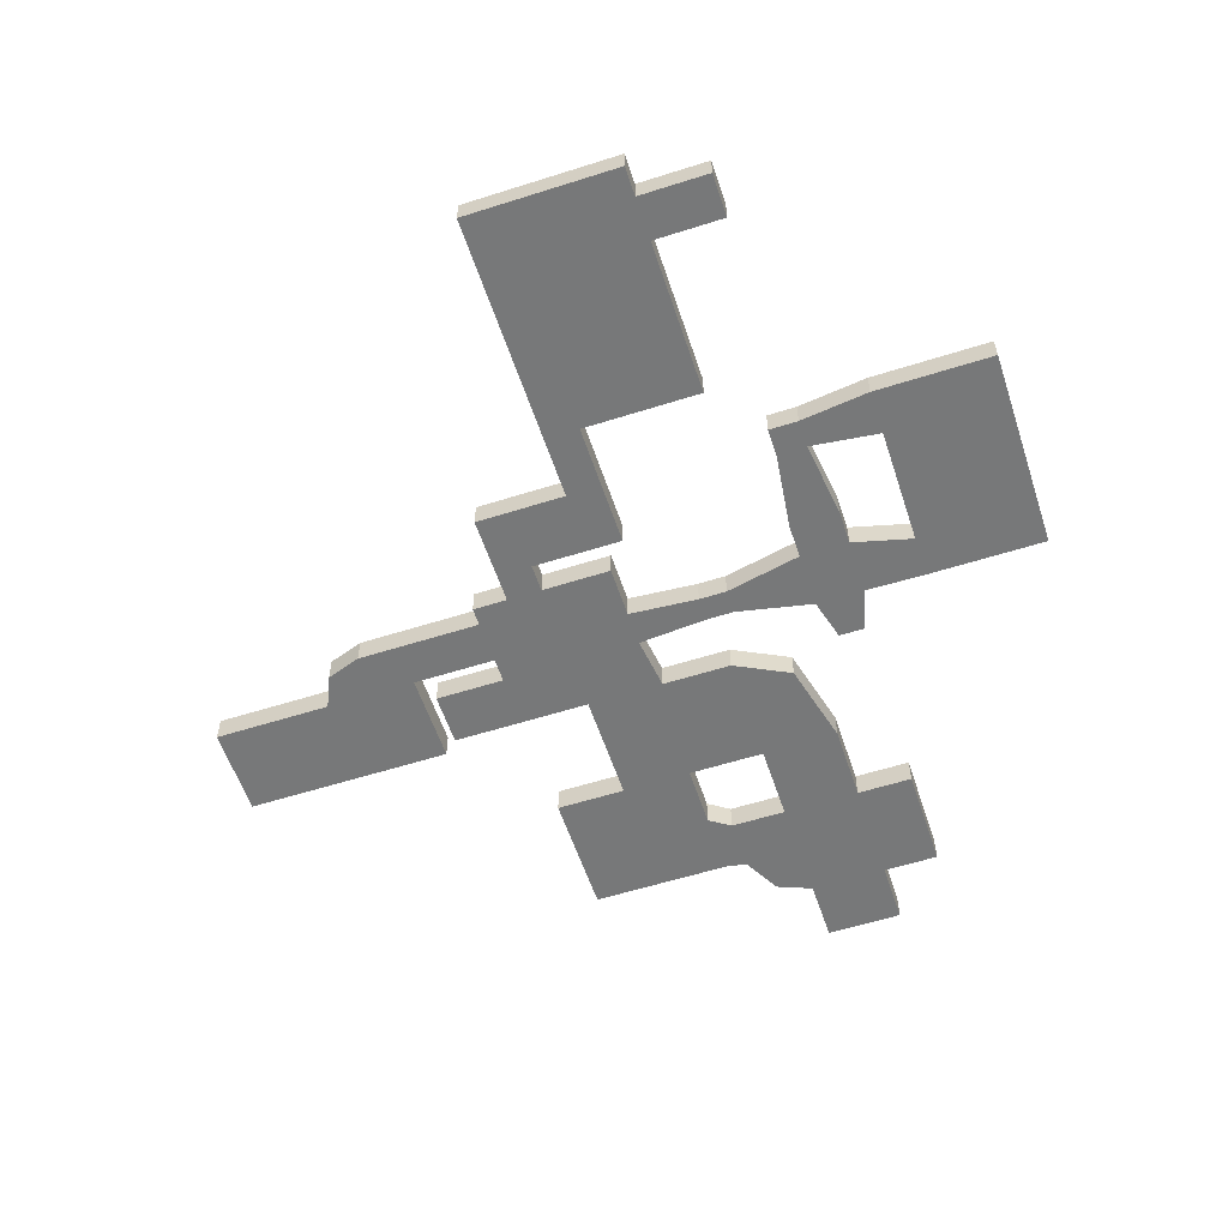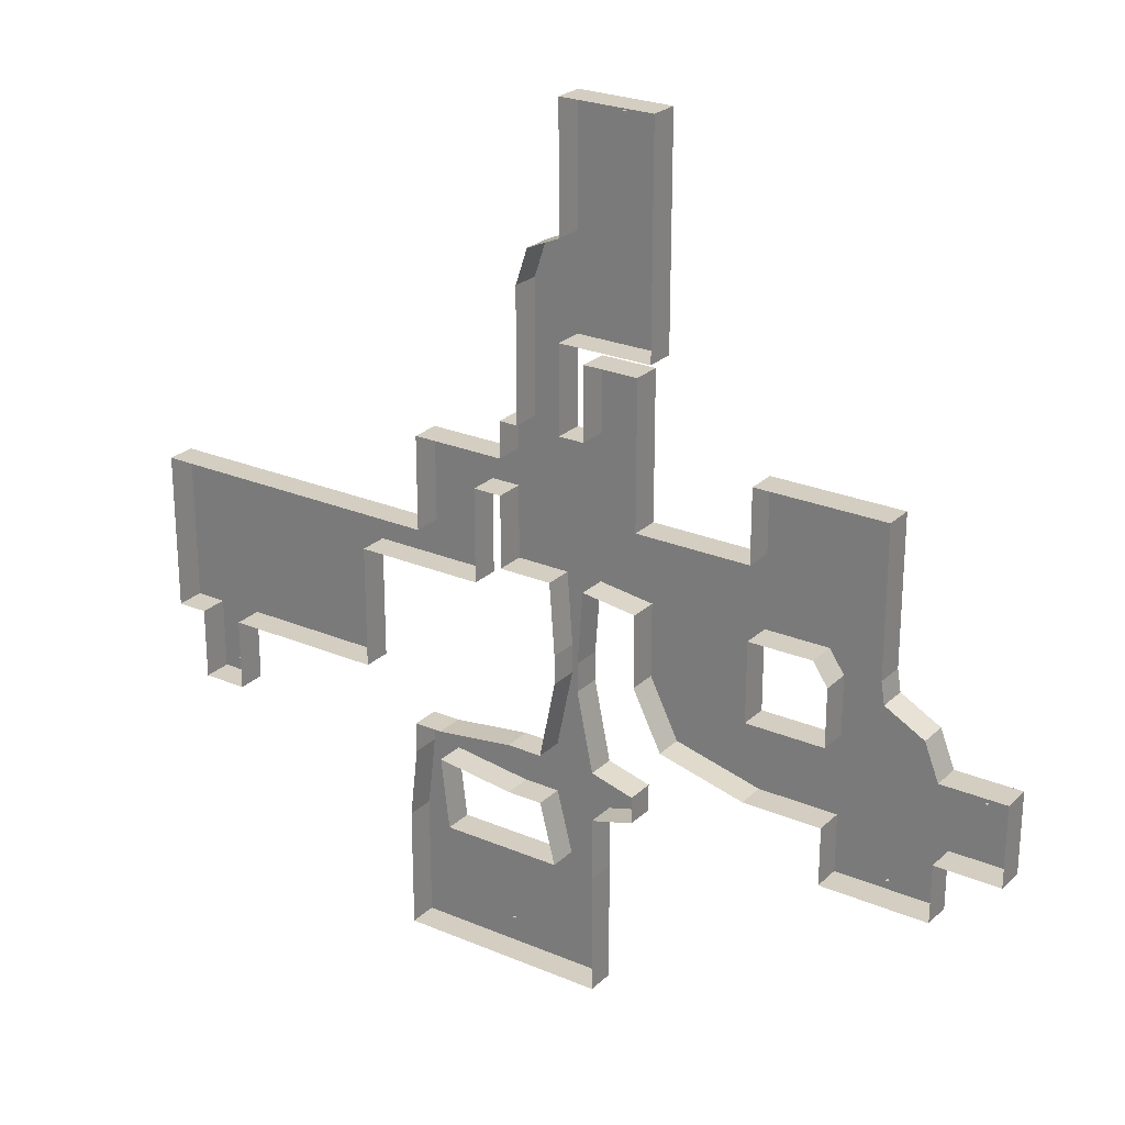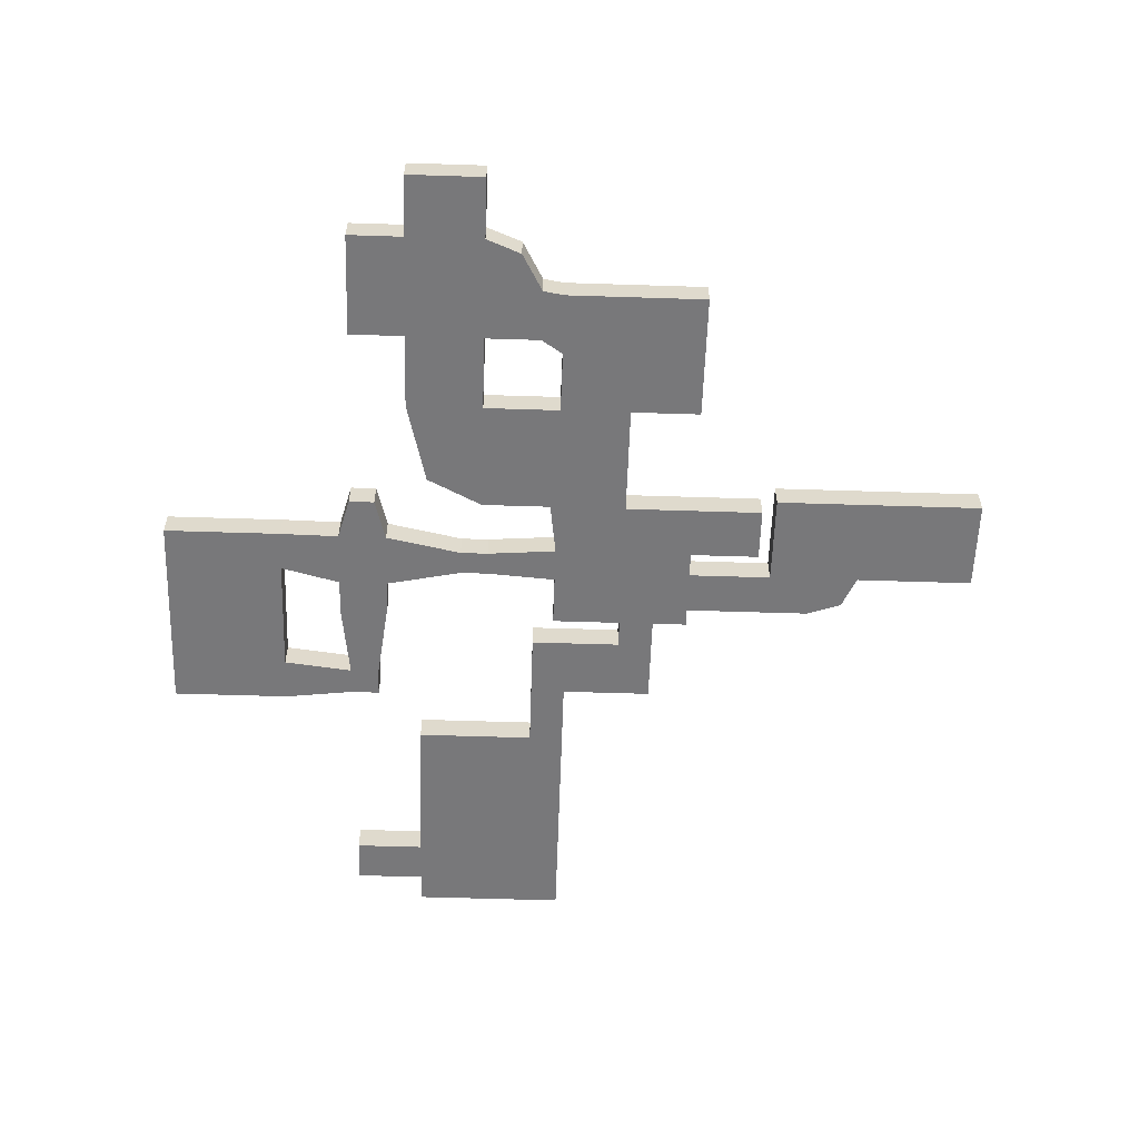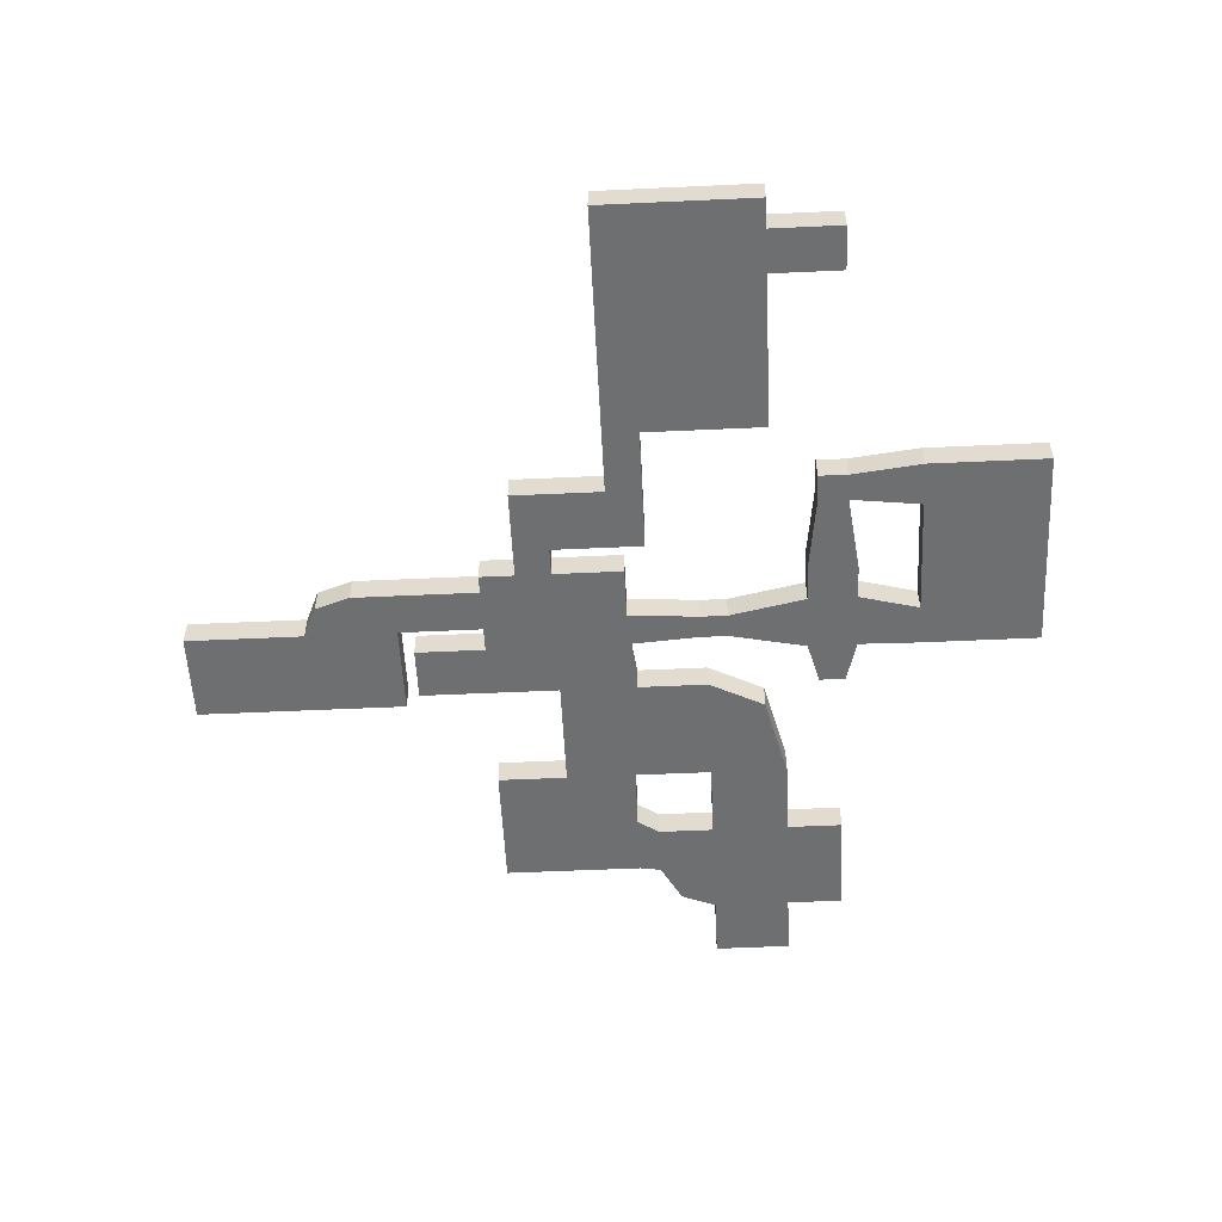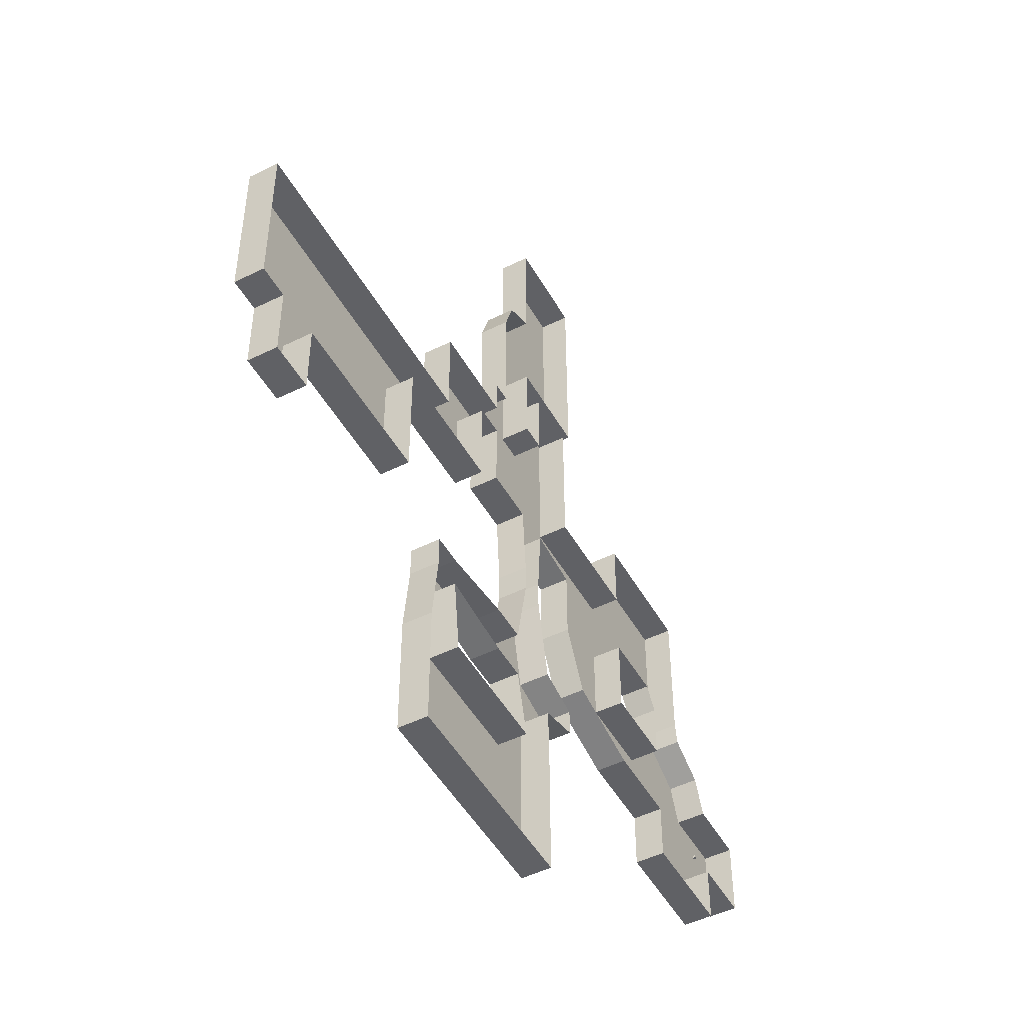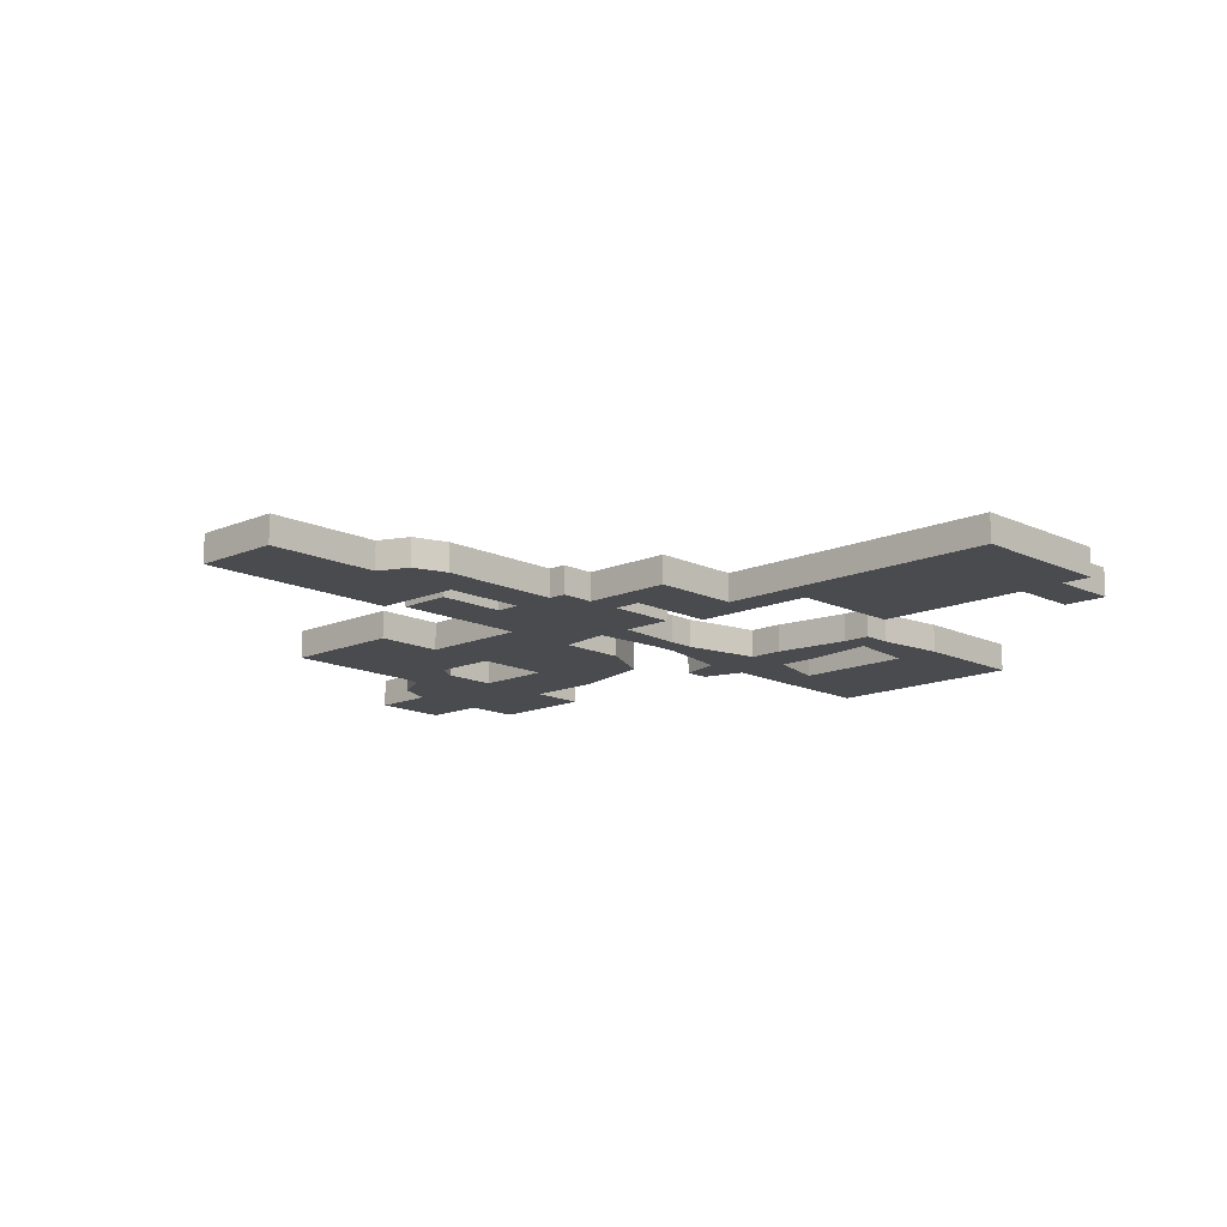
<metadata>
{"format":"obj","ext":"obj","renderer":"f3d","projection":"perspective","resolution":1024,"background":"white","views":[{"elev":-57.3,"azim":108.3,"up":"+Y"},{"elev":25.1,"azim":-145.6,"up":"+Z"},{"elev":-57.5,"azim":-91.9,"up":"+Y"},{"elev":-54.5,"azim":92.8,"up":"+Y"},{"elev":-49.1,"azim":118.7,"up":"+Z"},{"elev":-13.9,"azim":43.6,"up":"+Y"}]}
</metadata>
<code>
o Plane
v -10 0 10
v 10 0 10
v -10 0 -11
v 10 0 -10
v 1.166 0 10
v 2.606 0 -10
v -2.394 0 -10
v -2.394 0 10
v 1.856 0 -20
v -1.644 0 -20
v 1.856 0 -24
v -1.644 0 -24
v 4.131 0 -35
v -3.919 0 -35
v 4.131 0 -42
v -3.919 0 -42
v 9.131 0 -35
v 9.131 0 -42
v 20.13 0 -36.4
v 20.13 0 -40.6
v 24.13 0 -36.4
v 24.13 0 -40.6
v 18.93 0 -50.6
v 25.33 0 -50.6
v 18.93 0 -67.6
v 25.33 0 -67.6
v 1.931 0 -50.6
v 1.931 0 -67.6
v -4.069 0 -50.6
v -4.069 0 -67.6
v -10 0 0
v 10 0 0
v 2.606 0 0
v -2.394 0 0
v -10 0 5
v 10 0 5
v 2.606 0 5
v -2.394 0 5
v 14 0 0
v 18 0 5
v 23 0 0
v 23 0 5
v 14 0 -8
v 23 0 -8
v 14 0 -13
v 23 0 -13
v 32 0 -8
v 32 0 -13
v 65 0 -8
v 65 0 -13
v 32 0 -30
v 65 0 -30
v -26 0 -10
v -26 0 0
v -44 0 -10
v -44 0 0
v -26 0 10
v -44 0 10
v -10 0 -21
v -26 0 -21
v -14 0 -29
v -26 0 -32
v -37 0 -21
v -37 0 -32
v -52 0 -21
v -52 0 -32
v -37 0 -13
v -50 0 -16
v -44.5 0 -21
v -44.5 0 -13
v -34.5 0 0
v -34.94 0 -9.951
v -37 0 -40
v -52 0 -40
v -10 0 20
v -2.394 0 20
v -61 0 -21
v -61 0 -32
v 54.5 0 -13
v 54.5 0 -30
v 60.75 0 -13
v 60.75 0 -30
v 54.5 0 -40
v 60.75 0 -40
v 7.401 0 10
v 6.303 0 -10
v 6.303 0 0
v 6.303 0 5
v 1.166 0 22
v 7.401 0 22
v 5.716 0 33
v 7.401 0 28
v -11.83 0 22
v -11.83 0 28
v 1.166 0 35
v -11.83 0 35
v 1.166 0 52
v -11.83 0 52
v -7.097 0.00994 -0.9394
v -7.097 0.00994 -2.939
v -9.097 0.00994 -0.9394
v -9.097 0.00994 -2.939
v -4.569 0.00994 32.53
v -6.569 0.00994 32.53
v -4.569 0.00994 34.53
v -6.569 0.00994 34.53
v 44.17 0.00994 -15.5
v 42.17 0.00994 -15.5
v 44.17 0.00994 -13.5
v 42.17 0.00994 -13.5
v 49.17 0.00994 -15.5
v 47.17 0.00994 -15.5
v 49.17 0.00994 -13.5
v 47.17 0.00994 -13.5
v 54.17 0.00994 -15.5
v 52.17 0.00994 -15.5
v 54.17 0.00994 -13.5
v 52.17 0.00994 -13.5
v 3.903 0.00994 -38.94
v 3.903 0.00994 -40.94
v 1.903 0.00994 -38.94
v 1.903 0.00994 -40.94
v -9.923 0 -36.64
v -9.923 0 -40.36
v 17.86 0.00994 -60.13
v 15.86 0.00994 -60.13
v 17.86 0.00994 -58.13
v 15.86 0.00994 -58.13
v 12.25 0.00994 -56.89
v 10.25 0.00994 -56.89
v 12.25 0.00994 -54.89
v 10.25 0.00994 -54.89
v 7.2 0.00994 -60.13
v 5.2 0.00994 -60.13
v 7.2 0.00994 -58.13
v 5.2 0.00994 -58.13
v -40.35 0.00994 -27.66
v -42.35 0.00994 -27.66
v -40.35 0.00994 -25.66
v -42.35 0.00994 -25.66
v -51.04 0.00994 -29.22
v -49.04 0.00994 -29.22
v -51.04 0.00994 -31.22
v -49.04 0.00994 -31.22
v -33.38 0.00994 -28.99
v -33.38 0.00994 -30.99
v -35.38 0.00994 -28.99
v -35.38 0.00994 -30.99
v -56.77 0.000159 -24
v -56.37 0.000159 -24
v -56.77 0.000159 -24.4
v -56.37 0.000159 -24.4
v -56.77 0.4002 -24.4
v -56.77 0.4002 -24
v -56.37 0.4002 -24
v -56.37 0.4002 -24.4
v -44.61 0.000159 -38.61
v -44.21 0.000159 -38.61
v -44.61 0.000159 -39.01
v -44.21 0.000159 -39.01
v -44.61 0.4002 -39.01
v -44.61 0.4002 -38.61
v -44.21 0.4002 -38.61
v -44.21 0.4002 -39.01
v -27.78 0.000159 8.226
v -27.38 0.000159 8.226
v -27.78 0.000159 7.826
v -27.38 0.000159 7.826
v -27.78 0.4002 7.826
v -27.78 0.4002 8.226
v -27.38 0.4002 8.226
v -27.38 0.4002 7.826
v -6.742 0.000159 18.69
v -6.342 0.000159 18.69
v -6.742 0.000159 18.29
v -6.342 0.000159 18.29
v -6.742 0.4002 18.29
v -6.742 0.4002 18.69
v -6.342 0.4002 18.69
v -6.342 0.4002 18.29
v -5.604 0.000159 50.54
v -5.204 0.000159 50.54
v -5.604 0.000159 50.14
v -5.204 0.000159 50.14
v -5.604 0.4002 50.14
v -5.604 0.4002 50.54
v -5.204 0.4002 50.54
v -5.204 0.4002 50.14
v 57.49 0.000159 -37.91
v 57.89 0.000159 -37.91
v 57.49 0.000159 -38.31
v 57.89 0.000159 -38.31
v 57.49 0.4002 -38.31
v 57.49 0.4002 -37.91
v 57.89 0.4002 -37.91
v 57.89 0.4002 -38.31
v 10.91 0.000159 -63.85
v 11.31 0.000159 -63.85
v 10.91 0.000159 -64.25
v 11.31 0.000159 -64.25
v 10.91 0.4002 -64.25
v 10.91 0.4002 -63.85
v 11.31 0.4002 -63.85
v 11.31 0.4002 -64.25
v -10 4 10
v 10 4 10
v -10 4 -11
v 10 4 -10
v 1.166 4 10
v 2.606 4 -10
v -2.394 4 -10
v -2.394 4 10
v 1.856 4 -20
v -1.644 4 -20
v 1.856 4 -24
v -1.644 4 -24
v 4.131 4 -35
v -3.919 4 -35
v -3.919 4 -42
v 9.131 4 -35
v 20.13 4 -36.4
v 24.13 4 -36.4
v 24.13 4 -40.6
v 25.33 4 -50.6
v 18.93 4 -67.6
v 25.33 4 -67.6
v 1.931 4 -67.6
v -4.069 4 -50.6
v -4.069 4 -67.6
v -10 4 0
v 10 4 0
v -10 4 5
v 10 4 5
v 14 4 0
v 18 4 5
v 23 4 0
v 23 4 5
v 14 4 -8
v 23 4 -8
v 14 4 -13
v 23 4 -13
v 32 4 -8
v 32 4 -13
v 65 4 -8
v 65 4 -13
v 32 4 -30
v 65 4 -30
v -26 4 0
v -44 4 -10
v -44 4 0
v -26 4 10
v -44 4 10
v -10 4 -21
v -14 4 -29
v -26 4 -32
v -37 4 -32
v -52 4 -21
v -52 4 -32
v -50 4 -16
v -44.5 4 -13
v -37 4 -40
v -52 4 -40
v -10 4 20
v -2.394 4 20
v -61 4 -21
v -61 4 -32
v 54.5 4 -30
v 60.75 4 -30
v 54.5 4 -40
v 60.75 4 -40
v 7.401 4 10
v 6.303 4 -10
v 1.166 4 22
v 7.401 4 22
v 5.716 4 33
v 7.401 4 28
v -11.83 4 22
v -11.83 4 28
v 1.166 4 35
v -11.83 4 35
v 1.166 4 52
v -11.83 4 52
v -9.923 4 -36.64
v -9.923 4 -40.36
v 4.131 4 -42
v 9.131 4 -42
v 20.13 4 -40.6
v 18.93 4 -50.6
v 1.931 4 -50.6
v -26 4 -10
v -26 4 -21
v -37 4 -21
v -37 4 -13
v -34.94 4 -9.951
f 87 32 4 86
f 34 33 6 7
f 31 34 7 3
f 7 6 9 10
f 10 9 11 12
f 12 11 13 14
f 14 13 15 16
f 15 13 17 18
f 18 17 19 20
f 20 19 21 22
f 20 22 24 23
f 23 24 26 25
f 23 25 28 27
f 27 28 30 29
f 15 27 29 16
f 35 38 34 31
f 38 37 33 34
f 88 36 32 87
f 85 2 36 88
f 8 5 37 38
f 1 8 38 35
f 32 36 40 39
f 39 40 42 41
f 39 41 44 43
f 43 44 46 45
f 46 44 47 48
f 48 47 49 50 81 79
f 81 50 52 82
f 31 3 53 54
f 71 72 55 56
f 54 71 56 58 57
f 53 3 59 60
f 60 59 61 62
f 60 62 64 63
f 63 64 66 65 69
f 69 65 68 70
f 63 69 70 67
f 54 53 72 71
f 72 67 70 55
f 66 64 73 74
f 8 1 75 76
f 65 66 78 77
f 48 79 80 51
f 79 81 82 80
f 80 82 84 83
f 5 85 88 37
f 37 88 87 33
f 33 87 86 6
f 85 5 89 90
f 90 89 91 92
f 91 89 93 94
f 91 94 96 95
f 95 96 98 97
f 14 16 124 123
f 107 108 110 109
f 111 112 114 113
f 115 116 118 117
f 125 126 128 127
f 129 130 132 131
f 133 134 136 135
f 137 138 140 139
f 103 104 106 105
f 141 142 144 143
f 99 100 102 101
f 119 120 122 121
f 145 146 148 147
f 149 151 152 150
f 154 155 156 153
f 152 151 153 156
f 149 150 155 154
f 150 152 156 155
f 151 149 154 153
f 157 159 160 158
f 162 163 164 161
f 160 159 161 164
f 157 158 163 162
f 158 160 164 163
f 159 157 162 161
f 165 167 168 166
f 170 171 172 169
f 168 167 169 172
f 165 166 171 170
f 166 168 172 171
f 167 165 170 169
f 173 175 176 174
f 178 179 180 177
f 176 175 177 180
f 173 174 179 178
f 174 176 180 179
f 175 173 178 177
f 181 183 184 182
f 186 187 188 185
f 184 183 185 188
f 181 182 187 186
f 182 184 188 187
f 183 181 186 185
f 189 191 192 190
f 194 195 196 193
f 192 191 193 196
f 189 190 195 194
f 190 192 196 195
f 191 189 194 193
f 3 7 211 207
f 21 19 221 222
f 5 8 212 209
f 56 55 249 250
f 6 86 272 210
f 55 70 260 249
f 24 22 223 224
f 85 90 274 271
f 74 73 261 262
f 57 58 252 251
f 32 39 234 231
f 25 26 226 225
f 89 5 209 273
f 73 64 256 261
f 54 57 251 248
f 40 36 233 235
f 92 91 275 276
f 66 74 262 258
f 58 56 250 252
f 41 42 237 236
f 26 24 224 226
f 90 92 276 274
f 76 75 263 264
f 7 10 214 211
f 8 76 264 212
f 42 40 235 237
f 94 93 277 278
f 9 6 210 213
f 75 1 205 263
f 59 3 207 253
f 28 25 225 227
f 77 78 266 265
f 62 61 254 255
f 39 43 238 234
f 29 30 229 228
f 93 89 273 277
f 10 12 216 214
f 65 77 265 257
f 44 41 236 239
f 11 9 213 215
f 78 66 258 266
f 61 59 253 254
f 45 46 241 240
f 30 28 227 229
f 91 95 279 275
f 43 45 240 238
f 96 94 278 280
f 12 14 218 216
f 16 29 228 219
f 97 98 282 281
f 13 11 215 217
f 64 62 255 256
f 123 124 284 283
f 95 97 281 279
f 46 48 243 241
f 14 123 283 218
f 98 96 280 282
f 82 52 247 268
f 47 44 239 242
f 124 16 219 284
f 50 49 244 245
f 83 84 270 269
f 80 83 269 267
f 49 47 242 244
f 17 13 217 220
f 84 82 268 270
f 68 65 257 259
f 51 80 267 246
f 48 51 246 243
f 35 31 230 232
f 86 4 208 272
f 1 35 232 205
f 70 68 259 260
f 52 50 245 247
f 36 2 206 233
f 19 17 220 221
f 2 85 271 206
f 22 21 222 223
f 4 32 231 208
f 31 54 248 230
f 20 23 288 287
f 53 60 291 290
f 18 20 287 286
f 27 15 285 289
f 72 53 290 294
f 15 18 286 285
f 63 67 293 292
f 23 27 289 288
f 60 63 292 291
f 67 72 294 293
f 197 199 200 198
f 202 203 204 201
f 200 199 201 204
f 197 198 203 202
f 198 200 204 203
f 199 197 202 201

</code>
